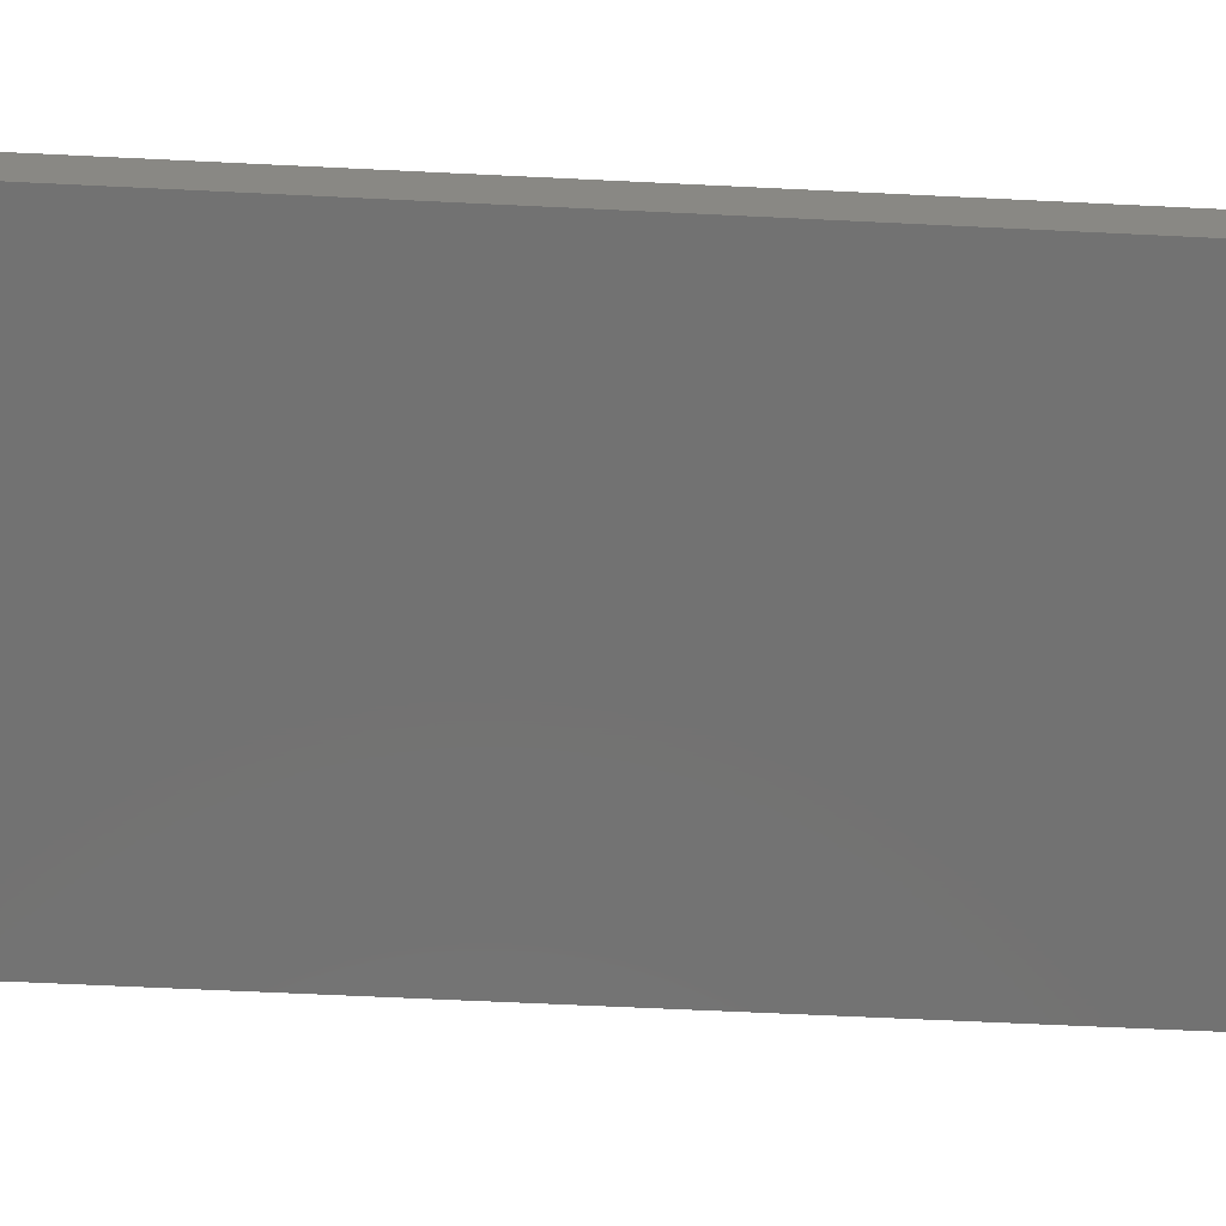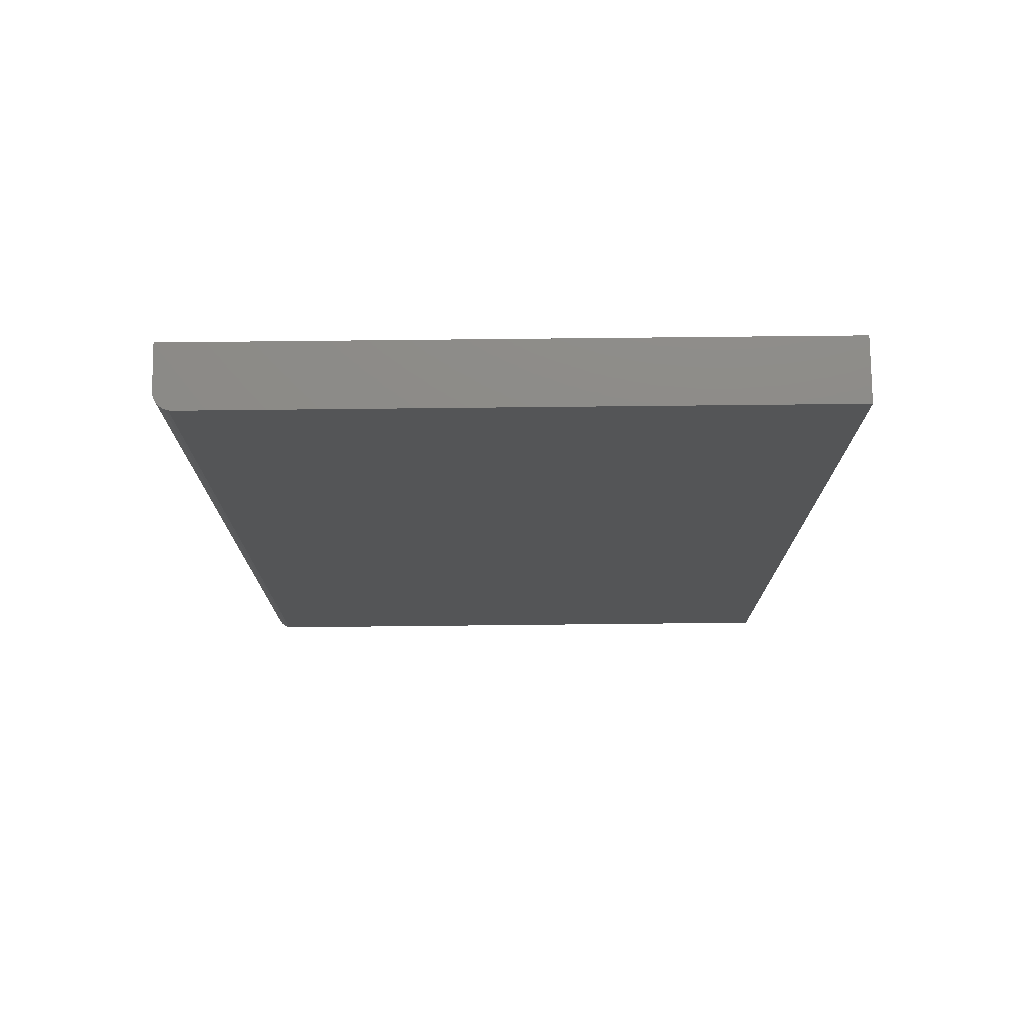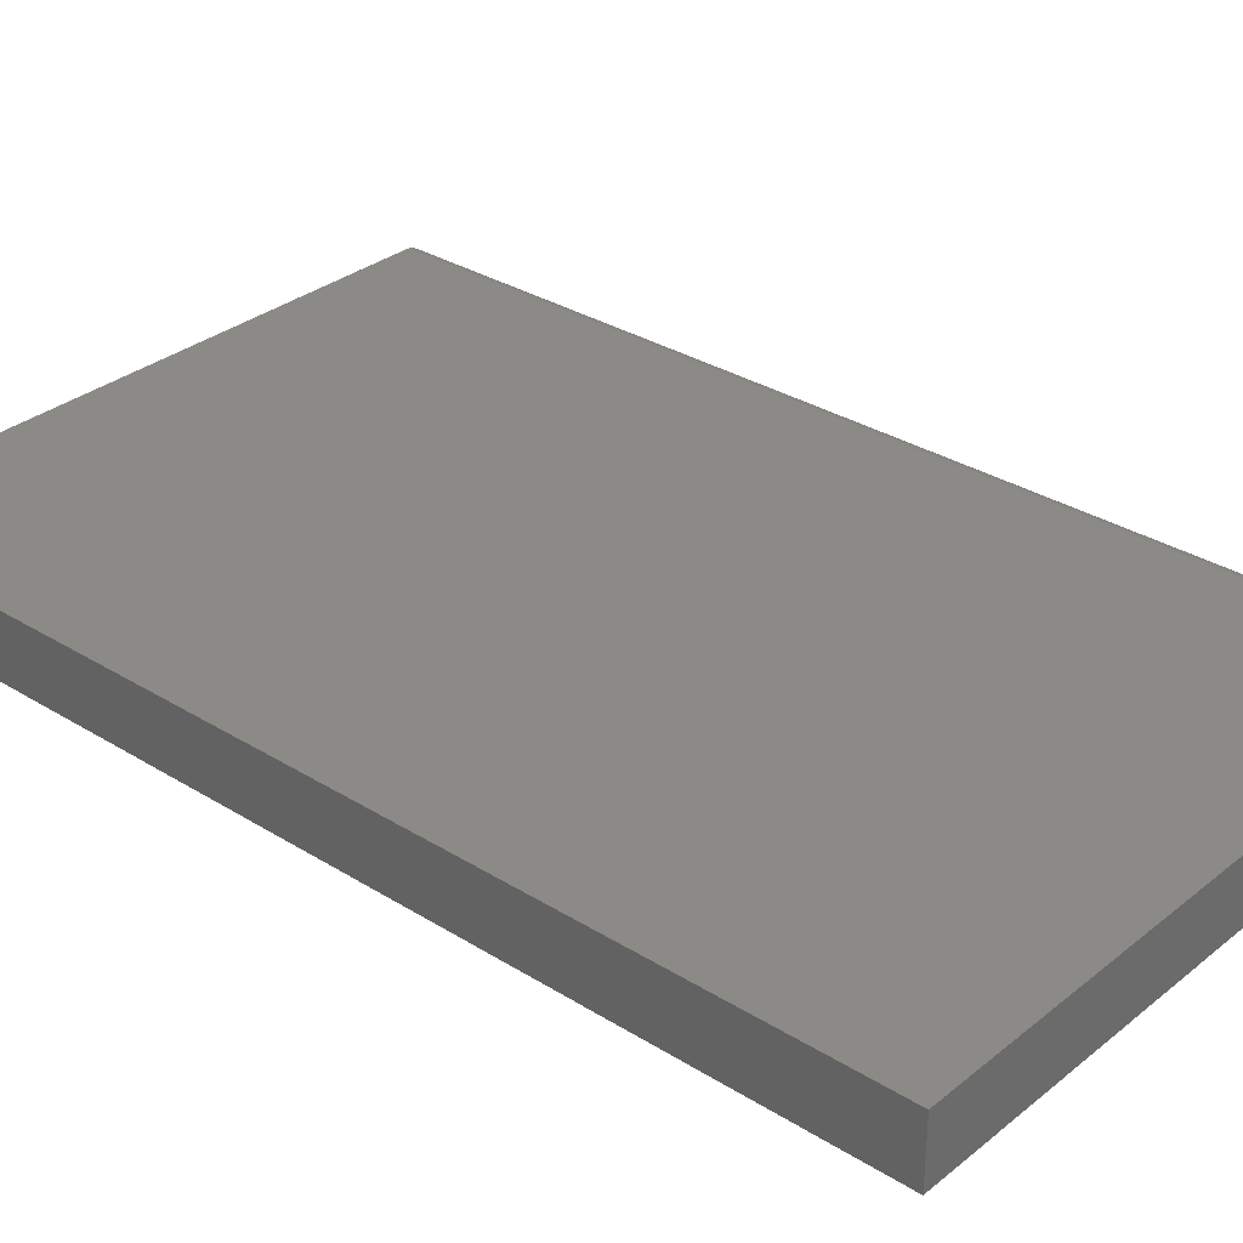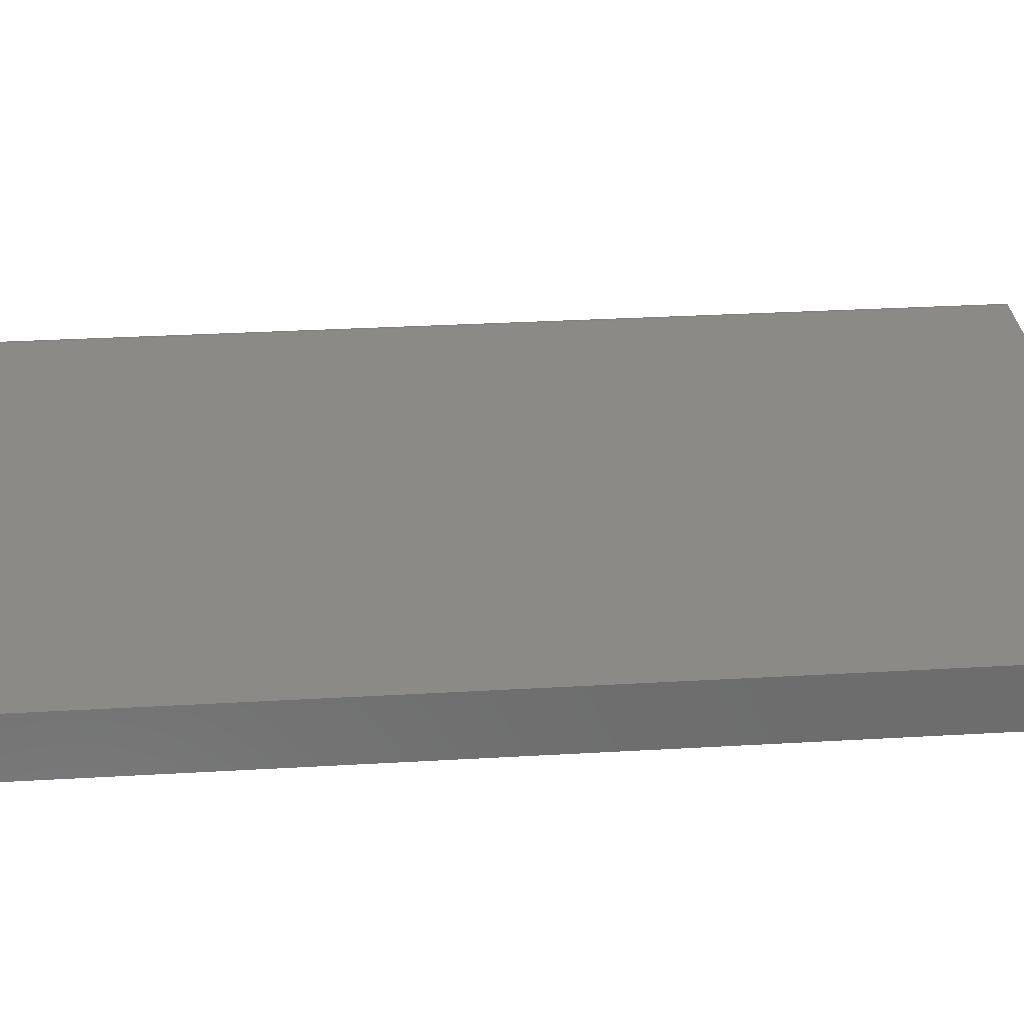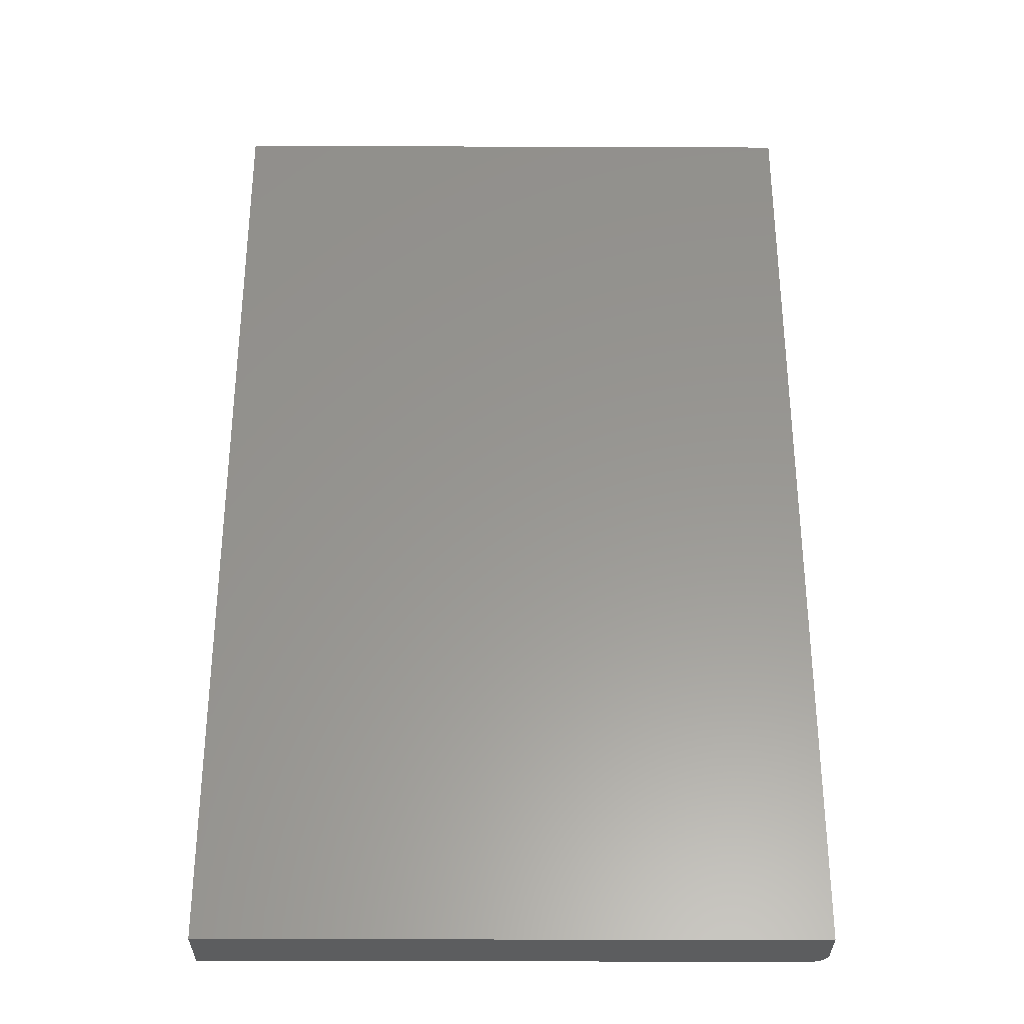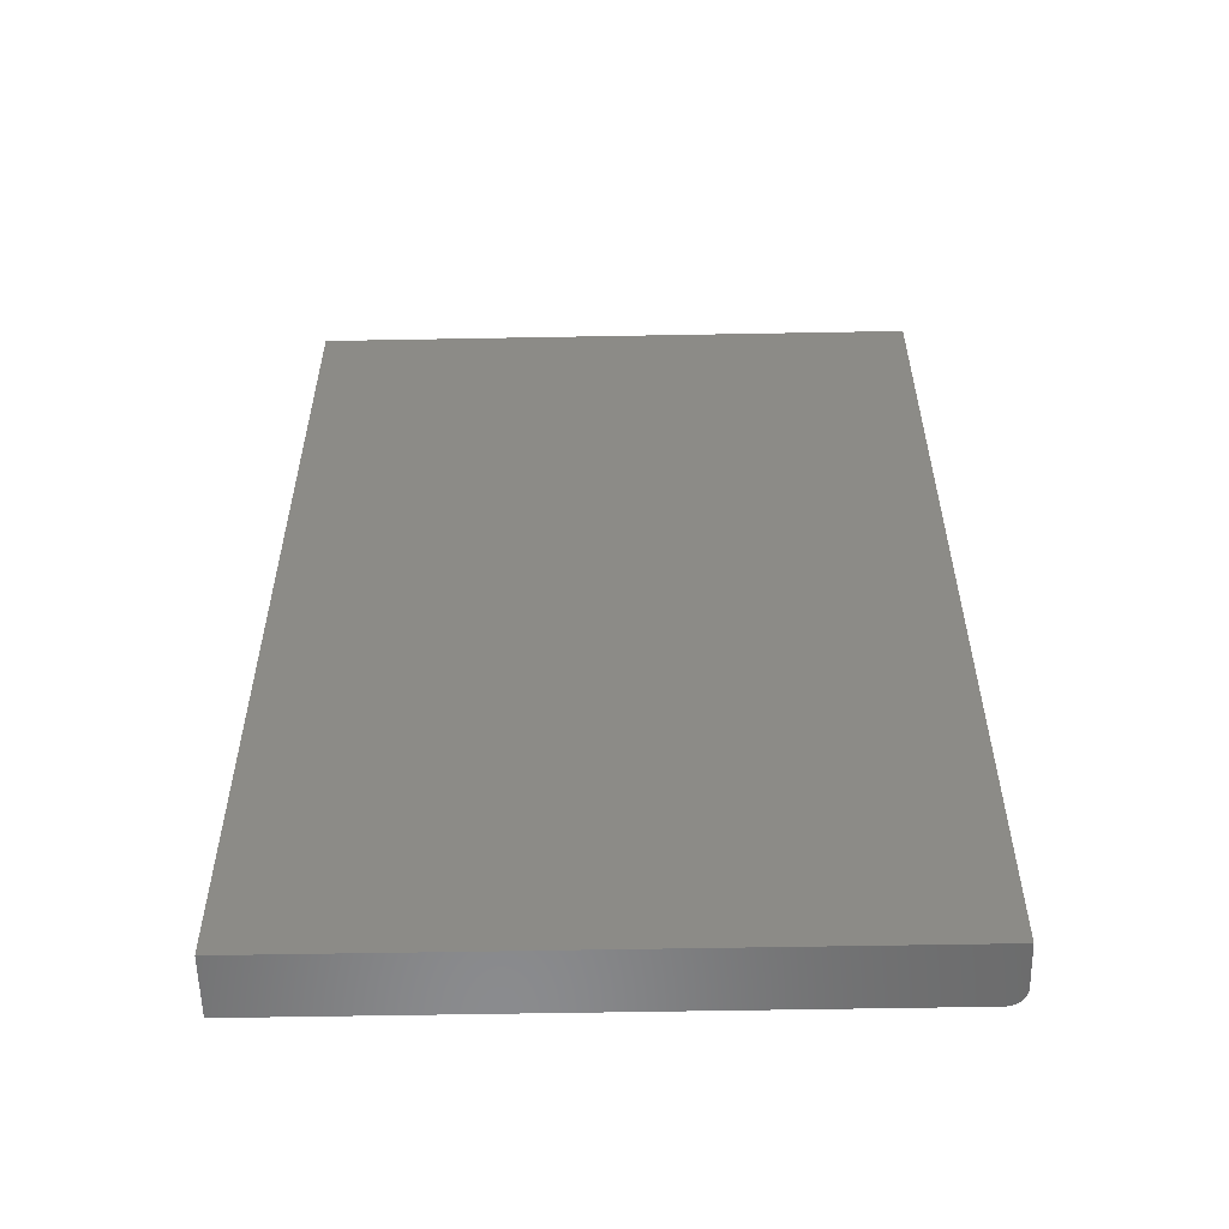
<metadata>
{"format":"stl","ext":"stl","renderer":"f3d","projection":"perspective","resolution":1024,"background":"white","views":[{"elev":-64.3,"azim":-92.8,"up":"+Y"},{"elev":76.1,"azim":179.4,"up":"+Z"},{"elev":31.5,"azim":-48.5,"up":"+Y"},{"elev":30.7,"azim":-94.8,"up":"+Y"},{"elev":-31.5,"azim":-0.3,"up":"+Z"},{"elev":-56.8,"azim":1.1,"up":"+Z"}]}
</metadata>
<code>
# stl→obj: 24 verts, 44 faces
v -0.2422 0 -0.1328
v -0.2422 4.901e-17 0.75
v 0.2905 2.957e-17 -0.1328
v 0.2905 7.857e-17 0.75
v 0.3061 -0.01562 0.75
v 0.3058 -0.01258 0.75
v 0.3049 -0.009646 0.75
v 0.2964 -0.001189 0.75
v 0.2935 -0.0003002 0.75
v -0.2422 -0.05469 0.75
v 0.3061 -0.05469 0.75
v 0.3035 -0.006944 0.75
v 0.3015 -0.004576 0.75
v 0.2991 -0.002633 0.75
v 0.3061 -0.05469 -0.1328
v 0.3061 -0.01562 -0.1328
v -0.2422 -0.05469 -0.1328
v 0.3015 -0.004576 -0.1328
v 0.3035 -0.006944 -0.1328
v 0.3049 -0.009646 -0.1328
v 0.3058 -0.01258 -0.1328
v 0.2935 -0.0003002 -0.1328
v 0.2964 -0.001189 -0.1328
v 0.2991 -0.002633 -0.1328
f 1 2 3
f 3 2 4
f 5 6 7
f 4 8 9
f 10 11 8
f 10 8 4
f 10 4 2
f 11 5 7
f 11 7 12
f 11 12 13
f 11 13 14
f 11 14 8
f 15 16 11
f 11 16 5
f 3 17 1
f 18 19 20
f 18 20 21
f 18 21 16
f 15 17 3
f 15 3 22
f 15 22 23
f 15 23 24
f 15 24 18
f 15 18 16
f 3 4 22
f 22 4 9
f 22 9 23
f 23 9 8
f 23 8 24
f 24 8 14
f 24 14 18
f 18 14 13
f 18 13 19
f 19 13 12
f 19 12 20
f 20 12 7
f 20 7 21
f 21 7 6
f 21 6 16
f 16 6 5
f 17 15 10
f 10 15 11
f 10 2 17
f 17 2 1

</code>
